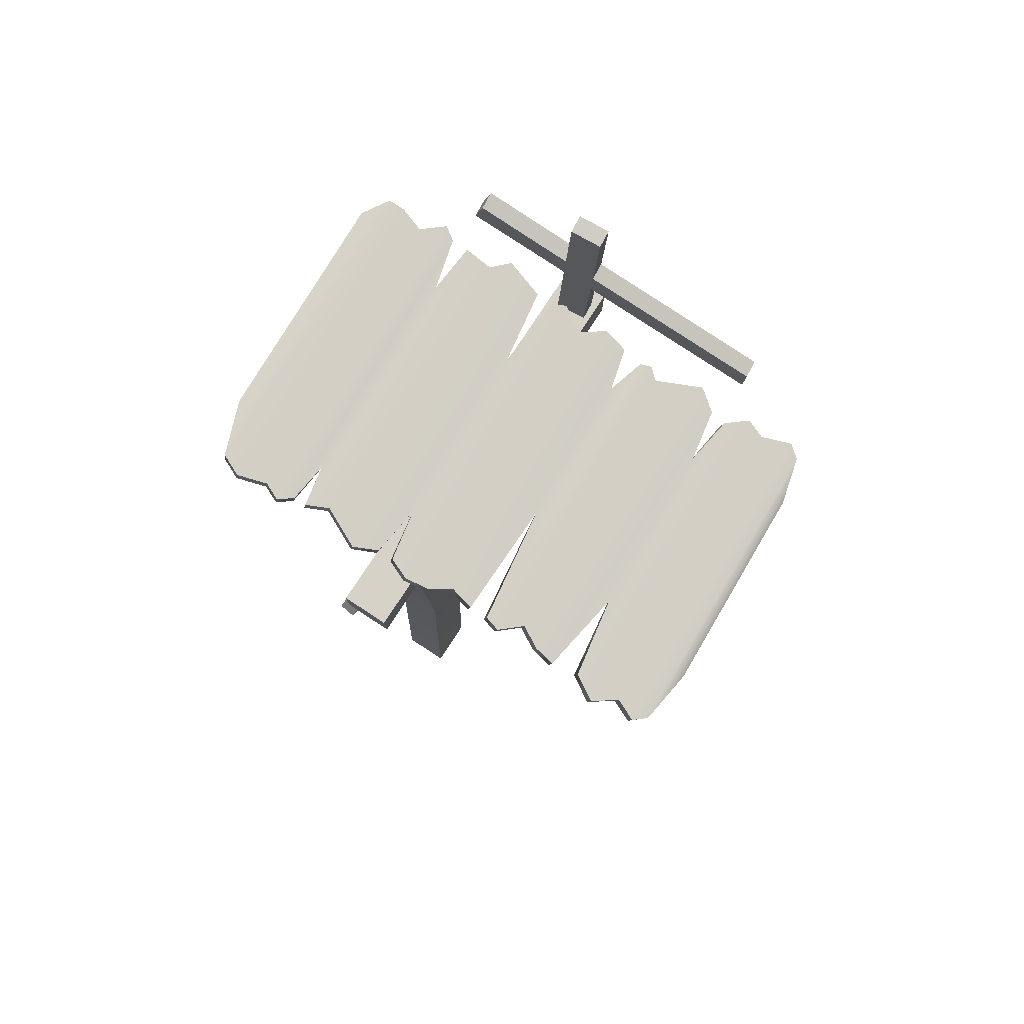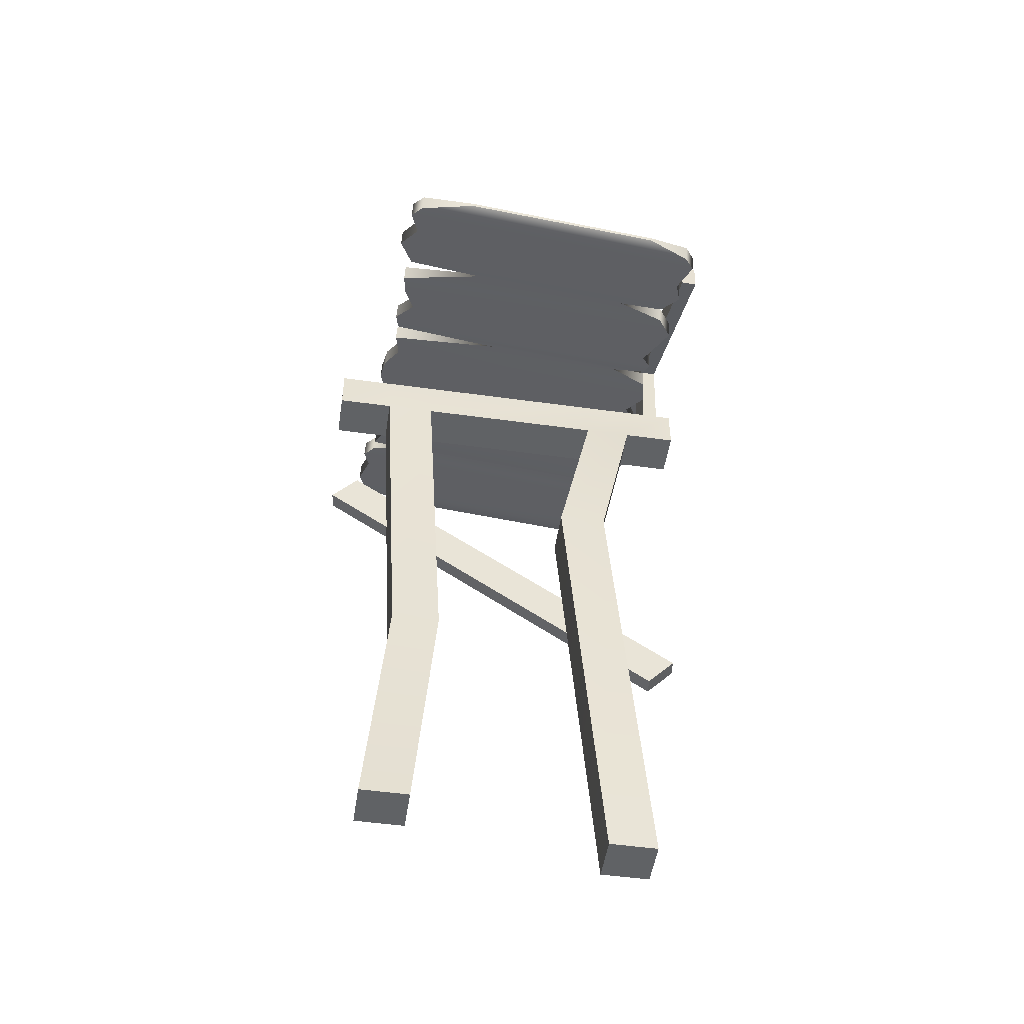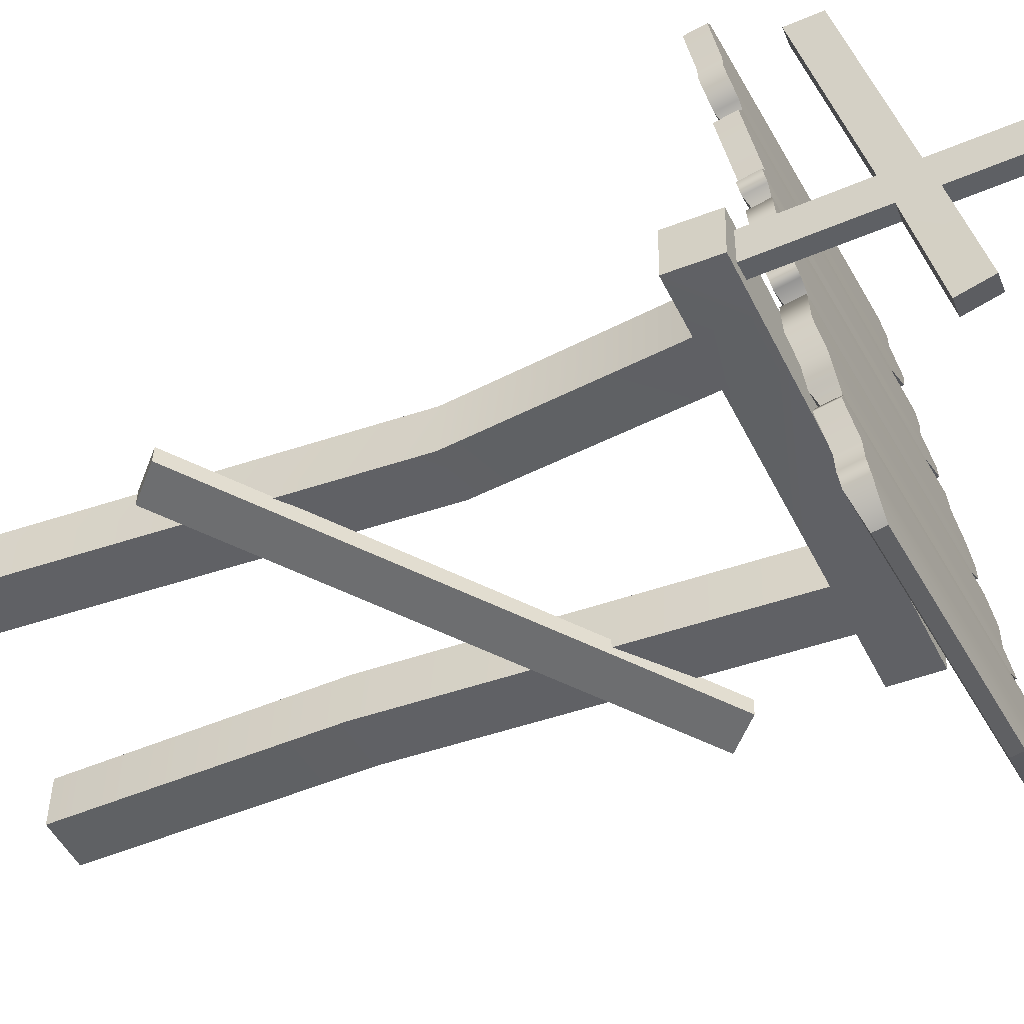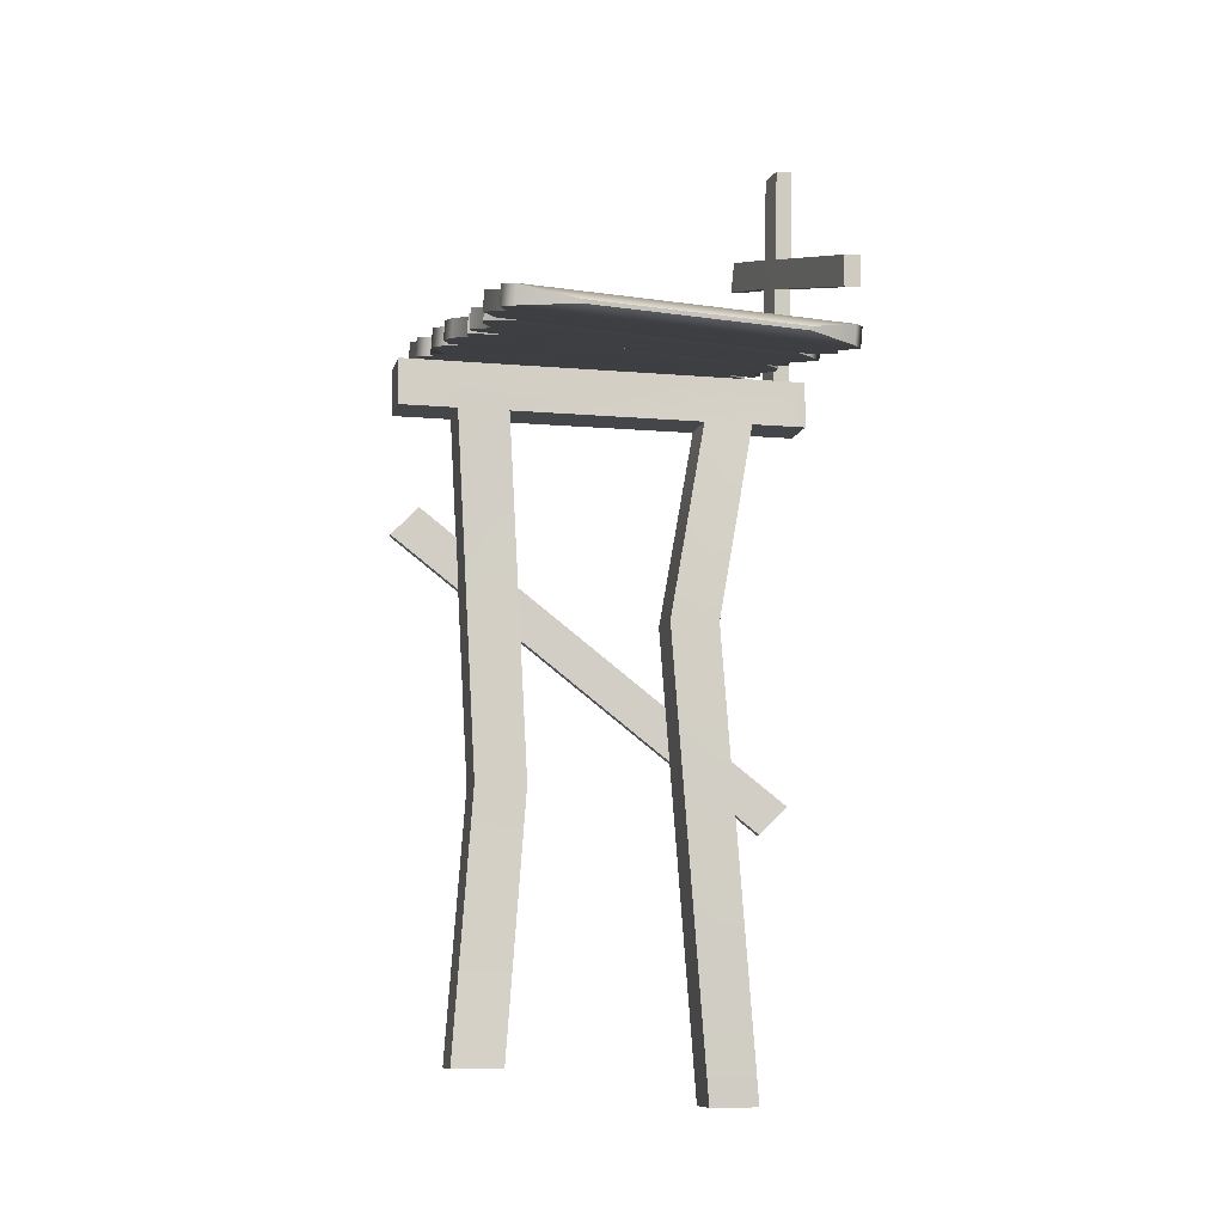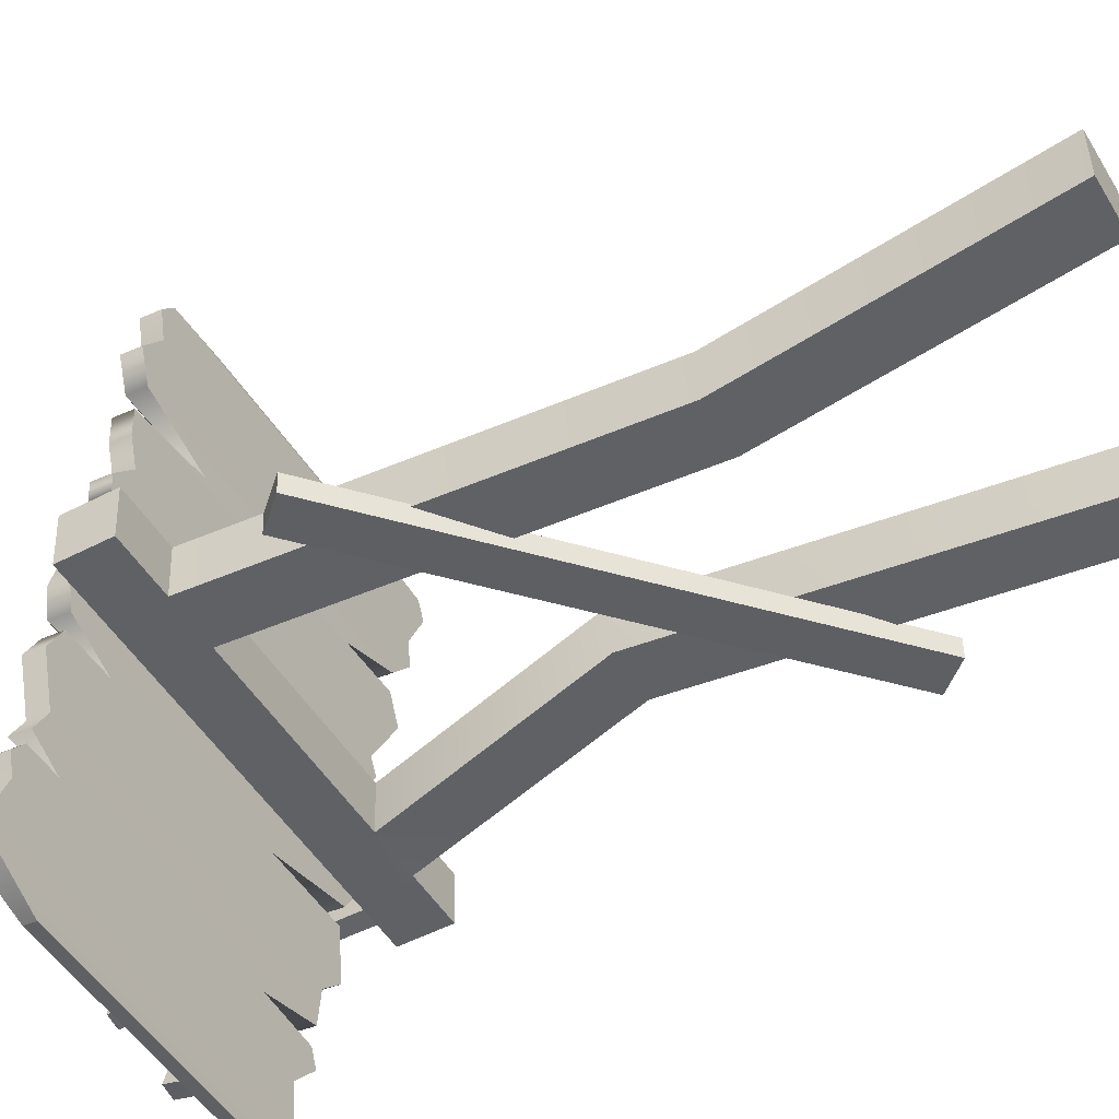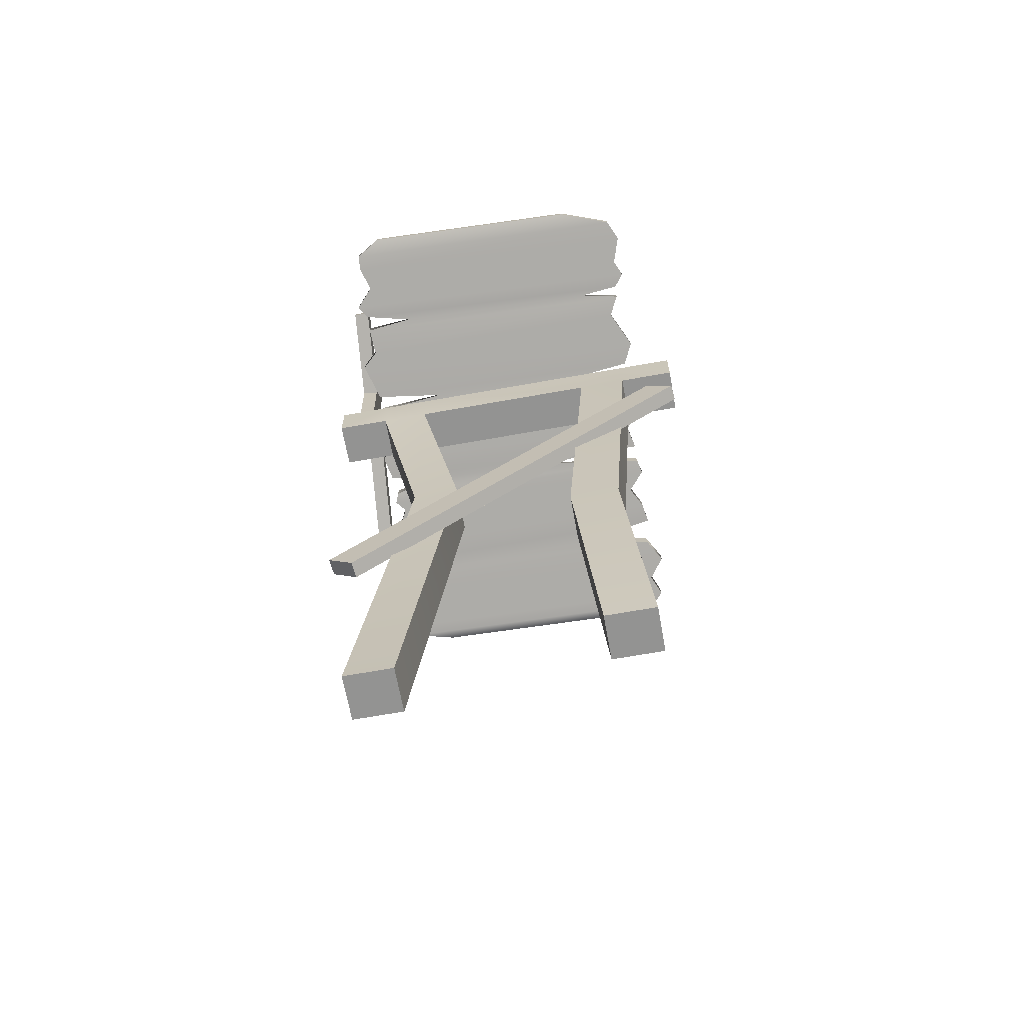
<metadata>
{"format":"obj","ext":"obj","renderer":"f3d","projection":"perspective","resolution":1024,"background":"white","views":[{"elev":78.5,"azim":-60.2,"up":"+Y"},{"elev":-50.5,"azim":-12.1,"up":"+Y"},{"elev":-43.7,"azim":115.0,"up":"+Z"},{"elev":-9.9,"azim":-16.1,"up":"+Y"},{"elev":-51.4,"azim":-60.6,"up":"+Z"},{"elev":-66.7,"azim":-173.2,"up":"+Y"}]}
</metadata>
<code>
g default
v 3.644 13.08 -0.2503
v 3.695 13.08 -1.105
v 3.644 13.94 -0.2503
v 3.695 13.94 -1.105
v -3.937 13.94 -0.7049
v -3.886 13.94 -1.56
v -3.937 13.08 -0.7049
v -3.886 13.08 -1.56
v 2.672 13.94 -1.167
v 2.62 13.94 -0.3116
v 2.62 13.08 -0.3116
v 2.672 13.08 -1.167
v -2.804 13.94 -1.495
v -2.855 13.94 -0.6399
v -2.855 13.08 -0.6399
v -2.804 13.08 -1.495
v 1.763 13.94 -1.221
v 1.712 13.94 -0.3661
v 1.712 13.08 -0.3661
v 1.763 13.08 -1.221
v -1.861 13.94 -1.439
v -1.912 13.94 -0.5834
v -1.912 13.08 -0.5834
v -1.861 13.08 -1.439
v 1.712 0.7525 -0.3661
v 1.763 0.7525 -1.221
v 2.672 0.7525 -1.167
v 2.62 0.7525 -0.3116
v -2.855 1.44 -0.6399
v -2.804 1.44 -1.495
v -1.861 1.44 -1.438
v -1.912 1.44 -0.5834
v 1.87 9.286 -0.7671
v 0.9614 9.286 -0.8216
v 0.9101 9.286 0.03354
v 1.819 9.286 0.08802
v -1.446 6.368 -1.62
v -2.389 6.368 -1.676
v -2.44 6.368 -0.8211
v -1.497 6.368 -0.7646
v 3.144 18.02 -0.2677
v 3.453 18.04 -0.273
v 3.133 18.04 -0.8283
v 3.442 18.06 -0.8335
v 3.056 13.79 -0.948
v 3.365 13.82 -0.9532
v 3.067 13.77 -0.3875
v 3.376 13.8 -0.3927
v 3.403 15.92 -0.8939
v 3.094 15.9 -0.8886
v 3.105 15.73 -0.3281
v 3.414 15.75 -0.3333
v 3.413 16.49 -0.8777
v 3.104 16.47 -0.8725
v 3.116 16.3 -0.312
v 3.424 16.32 -0.3172
v 3.396 16.98 -2.59
v 3.088 16.95 -2.585
v 3.382 16.43 -2.737
v 3.074 16.4 -2.732
v 3.168 14.78 2.924
v 3.476 14.8 2.919
v 3.487 15.37 2.935
v 3.178 15.35 2.94
v -1.967 13.56 3.972
v -1.958 13.65 3.471
v -2.151 13.57 3.969
v -2.141 13.65 3.469
v -1.82 14.89 -3.753
v -1.811 14.97 -4.254
v -2.004 14.89 -3.756
v -1.994 14.98 -4.256
v 1.828 13.43 4.021
v 1.837 13.51 3.52
v 1.645 13.43 4.018
v 1.654 13.52 3.518
v 1.975 14.75 -3.705
v 1.984 14.84 -4.205
v 1.792 14.76 -3.707
v 1.801 14.84 -4.207
v 1.893 13.37 4.664
v 2.432 14.93 -4.906
v 1.896 13.44 4.676
v 2.439 15.14 -4.87
v -1.985 13.58 4.626
v -1.837 15.29 -4.925
v -1.988 13.51 4.614
v -1.844 15.08 -4.961
v 1.969 14.76 -2.995
v -2.114 14.9 -3.048
v -2.116 14.83 -3.06
v 1.967 14.69 -3.007
v 1.477 14.46 -1.17
v -1.917 14.58 -1.214
v -1.92 14.51 -1.226
v 1.475 14.39 -1.182
v 2.071 14.1 0.7815
v -0.7594 14.21 0.745
v -0.7617 14.14 0.7331
v 2.069 14.03 0.7695
v 1.731 13.77 2.773
v -1.482 13.89 2.731
v -1.485 13.82 2.719
v 1.728 13.7 2.761
v 2.605 13.87 2.968
v -2.994 14.07 2.904
v -3.006 13.72 2.842
v 2.593 13.52 2.907
v 2.661 13.92 2.66
v -3.07 14.16 2.4
v -3.081 13.81 2.339
v 2.649 13.57 2.599
v 2.736 14.2 1.037
v -2.957 14.41 0.9486
v -2.969 14.05 0.8875
v 2.724 13.85 0.9755
v 2.817 14.27 0.6428
v -2.95 14.47 0.5985
v -2.962 14.11 0.5373
v 2.805 13.91 0.5816
v 2.847 14.54 -0.9613
v -2.918 14.75 -1.068
v -2.93 14.4 -1.129
v 2.835 14.19 -1.022
v 2.853 14.6 -1.285
v -2.913 14.8 -1.359
v -2.925 14.45 -1.42
v 2.841 14.24 -1.346
v 2.883 14.86 -2.84
v -2.883 15.07 -2.914
v -2.895 14.72 -2.975
v 2.871 14.51 -2.901
v 2.889 14.92 -3.152
v -2.879 15.11 -3.145
v -2.891 14.76 -3.206
v 2.877 14.56 -3.213
v 2.915 15.15 -4.534
v -2.851 15.36 -4.608
v -2.863 15.01 -4.669
v 2.903 14.8 -4.595
v 2.743 13.6 4.5
v -3.023 13.81 4.426
v -3.035 13.45 4.365
v 2.731 13.25 4.439
v -3.063 15.16 -3.401
v -3.075 14.81 -3.462
v 3.058 14.6 -3.45
v 3.07 14.95 -3.389
v -3.052 15.3 -4.231
v -3.064 14.95 -4.292
v 2.899 14.75 -4.298
v 2.911 15.1 -4.237
v 2.738 15.03 -3.789
v -2.908 15.21 -3.699
v -2.92 14.85 -3.76
v 2.727 14.68 -3.85
v 2.818 14.77 -2.31
v -2.708 14.99 -2.51
v -2.72 14.64 -2.571
v 2.806 14.42 -2.371
v 3.115 14.71 -2.01
v -3.1 14.89 -1.799
v -3.111 14.53 -1.86
v 3.103 14.36 -2.071
v 2.958 14.5 -0.7204
v -3.102 14.69 -0.686
v -3.114 14.34 -0.7471
v 2.946 14.14 -0.7815
v 2.947 14.34 0.1789
v -2.822 14.54 0.1633
v -2.833 14.18 0.1022
v 2.935 13.99 0.1178
v 2.614 14.14 1.439
v -2.733 14.28 1.617
v -2.744 13.93 1.556
v 2.602 13.78 1.378
v 2.984 13.98 2.276
v -2.977 14.22 2.012
v -2.989 13.87 1.951
v 2.972 13.62 2.215
v 2.91 13.8 3.352
v -3.301 14 3.364
v -3.313 13.65 3.303
v 2.898 13.44 3.291
v 2.758 13.74 3.71
v -3.011 13.92 3.788
v -3.023 13.56 3.727
v 2.746 13.38 3.648
v 2.66 14.42 -0.2434
v -3.055 14.61 -0.2332
v -3.067 14.26 -0.2944
v 2.648 14.07 -0.3045
v -3.05 14.36 1.227
v -3.062 14.01 1.166
v 2.793 13.81 1.179
v 2.805 14.16 1.24
v 2.95 13.64 4.265
v -3.211 13.86 4.187
v -3.223 13.5 4.126
v 2.938 13.28 4.204
v 2.838 5.559 -0.7798
v 2.891 5.578 -1.084
v 3.336 6.071 -0.661
v 3.389 6.09 -0.9657
v -3.346 11.43 -1.597
v -3.293 11.45 -1.901
v -3.844 10.92 -1.715
v -3.791 10.94 -2.02
g Ramp11:HouseDock5
f 1 2 4 3
f 3 4 9 10
f 5 6 8 7
f 11 12 2 1
f 2 12 9 4
f 11 1 3 10
f 10 9 17 18
f 19 11 10 18
f 25 26 27 28
f 9 12 20 17
f 14 13 6 5
f 7 15 14 5
f 7 8 16 15
f 13 16 8 6
f 18 17 21 22
f 23 19 18 22
f 23 24 20 19
f 17 20 24 21
f 22 21 13 14
f 15 23 22 14
f 29 30 31 32
f 21 24 16 13
f 19 20 34 35
f 20 12 33 34
f 12 11 36 33
f 11 19 35 36
f 15 16 38 39
f 16 24 37 38
f 24 23 40 37
f 23 15 39 40
f 34 33 27 26
f 35 34 26 25
f 36 35 25 28
f 33 36 28 27
f 38 37 31 30
f 39 38 30 29
f 40 39 29 32
f 37 40 32 31
f 41 42 44 43
f 43 44 53 54
f 45 46 48 47
f 55 56 42 41
f 42 56 53 44
f 55 41 43 54
f 50 49 46 45
f 47 51 50 45
f 47 48 52 51
f 49 52 48 46
f 58 57 59 60
f 51 55 54 50
f 61 62 63 64
f 53 56 52 49
f 54 53 57 58
f 53 49 59 57
f 49 50 60 59
f 50 54 58 60
f 51 52 62 61
f 52 56 63 62
f 56 55 64 63
f 55 51 61 64
f 65 66 68 67
f 69 70 72 71
f 73 74 76 75
f 77 78 80 79
f 81 144 141 83
f 83 141 142 85
f 85 142 143 87
f 87 143 144 81
f 82 88 86 84
f 87 81 83 85
f 89 133 134 90
f 91 90 134 135
f 92 91 135 136
f 89 92 136 133
f 93 125 126 94
f 95 94 126 127
f 96 95 127 128
f 93 96 128 125
f 97 117 118 98
f 99 98 118 119
f 100 99 119 120
f 97 100 120 117
f 101 109 110 102
f 103 102 110 111
f 104 103 111 112
f 101 104 112 109
f 105 101 102 106
f 107 106 102 103
f 108 107 103 104
f 105 108 104 101
f 109 177 178 110
f 111 110 178 179
f 112 111 179 180
f 109 112 180 177
f 113 97 98 114
f 115 114 98 99
f 116 115 99 100
f 113 116 100 97
f 117 169 170 118
f 119 118 170 171
f 120 119 171 172
f 117 120 172 169
f 121 93 94 122
f 123 122 94 95
f 124 123 95 96
f 121 124 96 93
f 125 161 162 126
f 127 126 162 163
f 128 127 163 164
f 125 128 164 161
f 129 89 90 130
f 131 130 90 91
f 132 131 91 92
f 129 132 92 89
f 133 148 145 134
f 135 134 145 146
f 136 135 146 147
f 133 136 147 148
f 137 84 86 138
f 139 138 86 88
f 140 139 88 82
f 137 140 82 84
f 141 197 198 142
f 143 142 198 199
f 144 143 199 200
f 141 144 200 197
f 146 145 154 155
f 147 146 155 156
f 148 147 156 153
f 145 148 153 154
f 150 149 138 139
f 151 150 139 140
f 152 151 140 137
f 149 152 137 138
f 154 153 152 149
f 155 154 149 150
f 156 155 150 151
f 153 156 151 152
f 157 129 130 158
f 159 158 130 131
f 160 159 131 132
f 157 160 132 129
f 161 157 158 162
f 163 162 158 159
f 164 163 159 160
f 161 164 160 157
f 165 121 122 166
f 167 166 122 123
f 168 167 123 124
f 165 168 124 121
f 169 189 190 170
f 171 170 190 191
f 172 171 191 192
f 169 172 192 189
f 173 196 193 174
f 175 174 193 194
f 176 175 194 195
f 173 176 195 196
f 177 173 174 178
f 179 178 174 175
f 180 179 175 176
f 177 180 176 173
f 181 105 106 182
f 183 182 106 107
f 184 183 107 108
f 181 184 108 105
f 185 181 182 186
f 187 186 182 183
f 188 187 183 184
f 185 188 184 181
f 189 165 166 190
f 191 190 166 167
f 192 191 167 168
f 189 192 168 165
f 194 193 114 115
f 195 194 115 116
f 196 195 116 113
f 193 196 113 114
f 197 185 186 198
f 199 198 186 187
f 200 199 187 188
f 197 200 188 185
f 201 202 204 203
f 203 204 206 205
f 205 206 208 207
f 207 208 202 201
f 202 208 206 204
f 207 201 203 205

</code>
